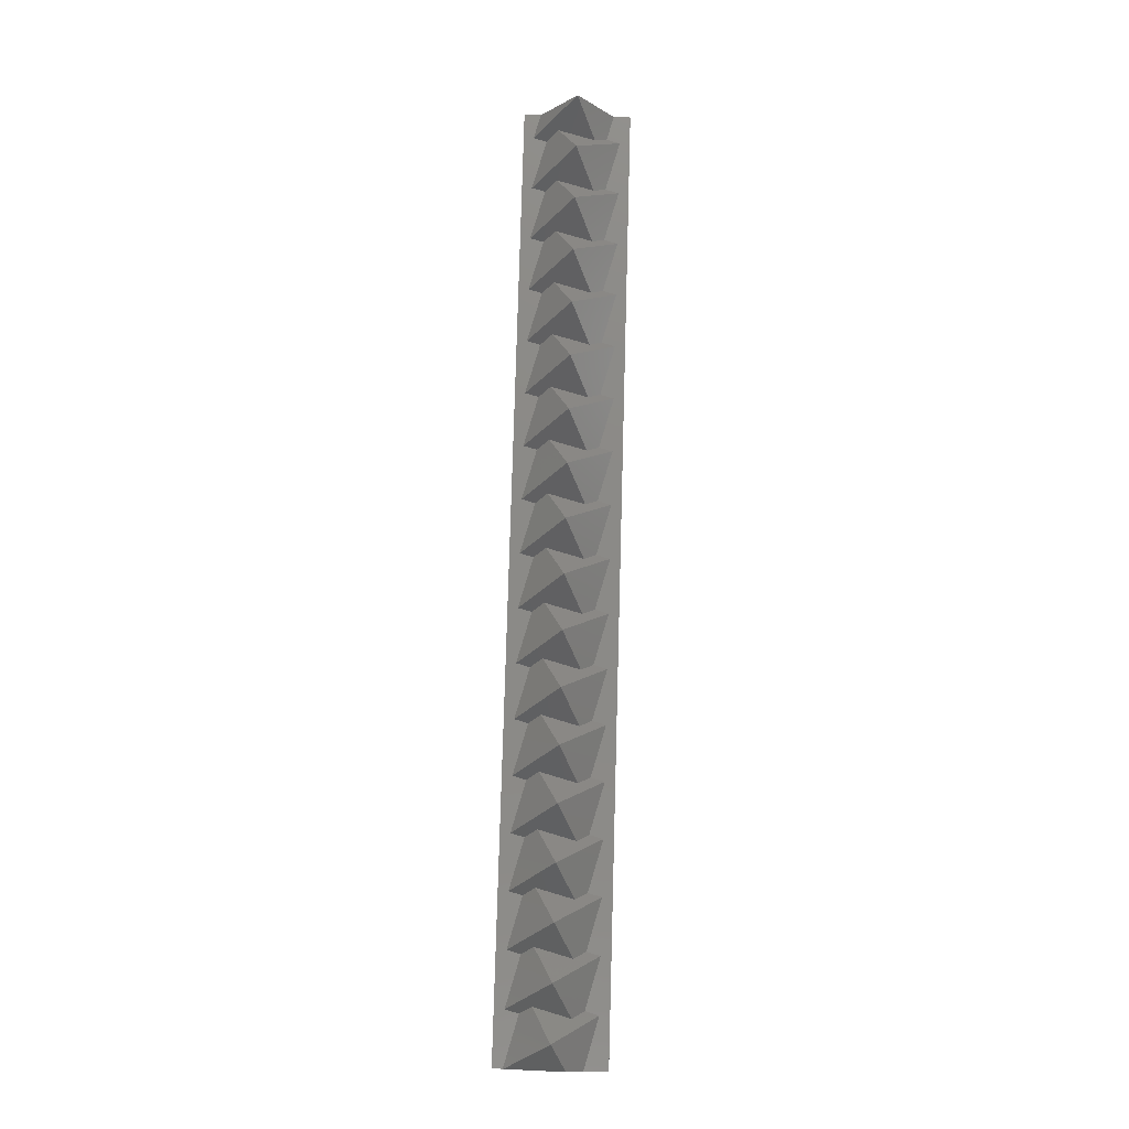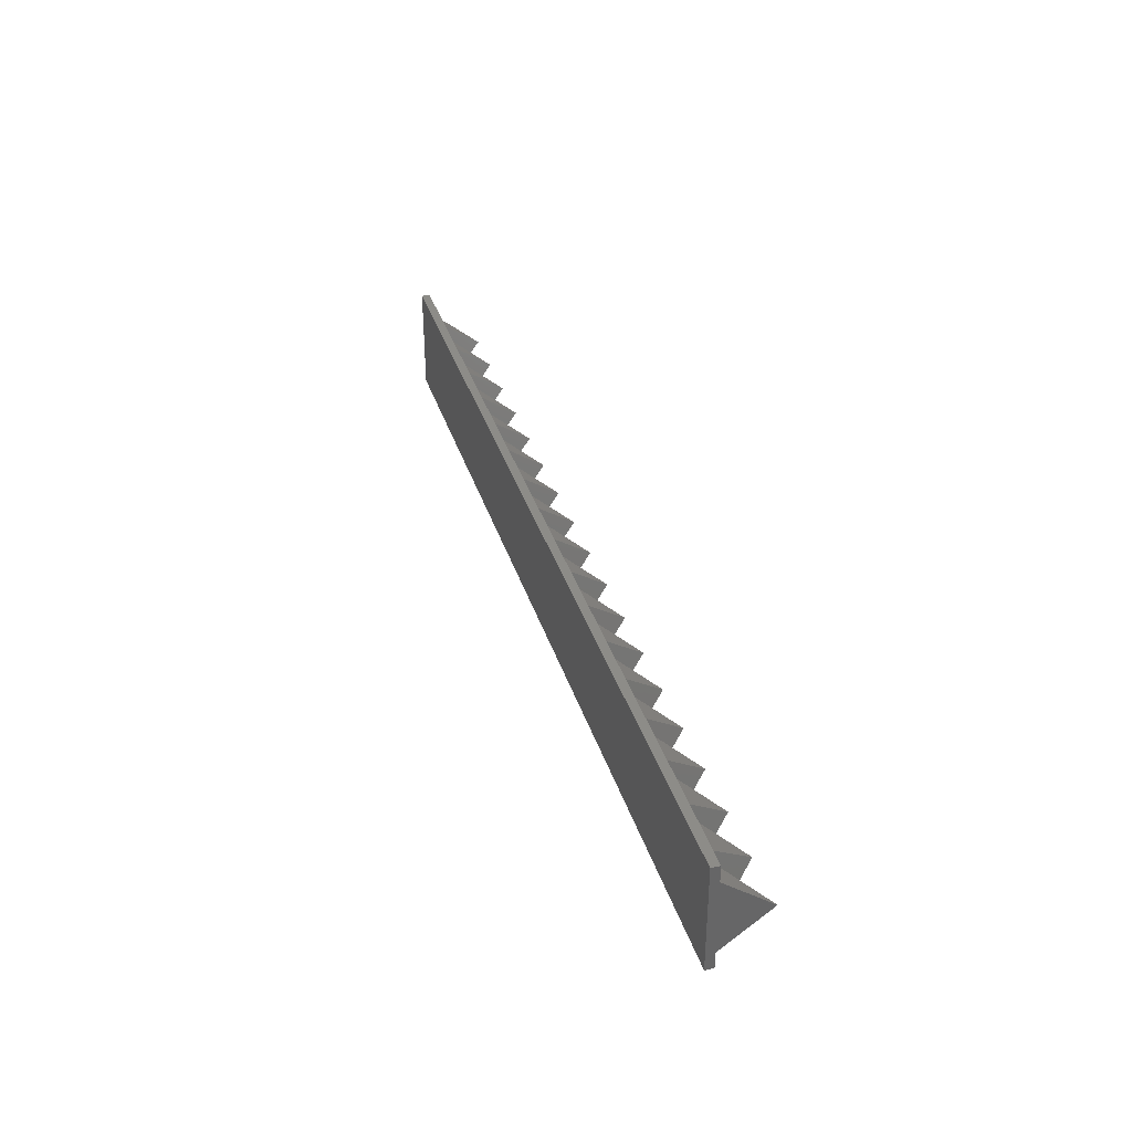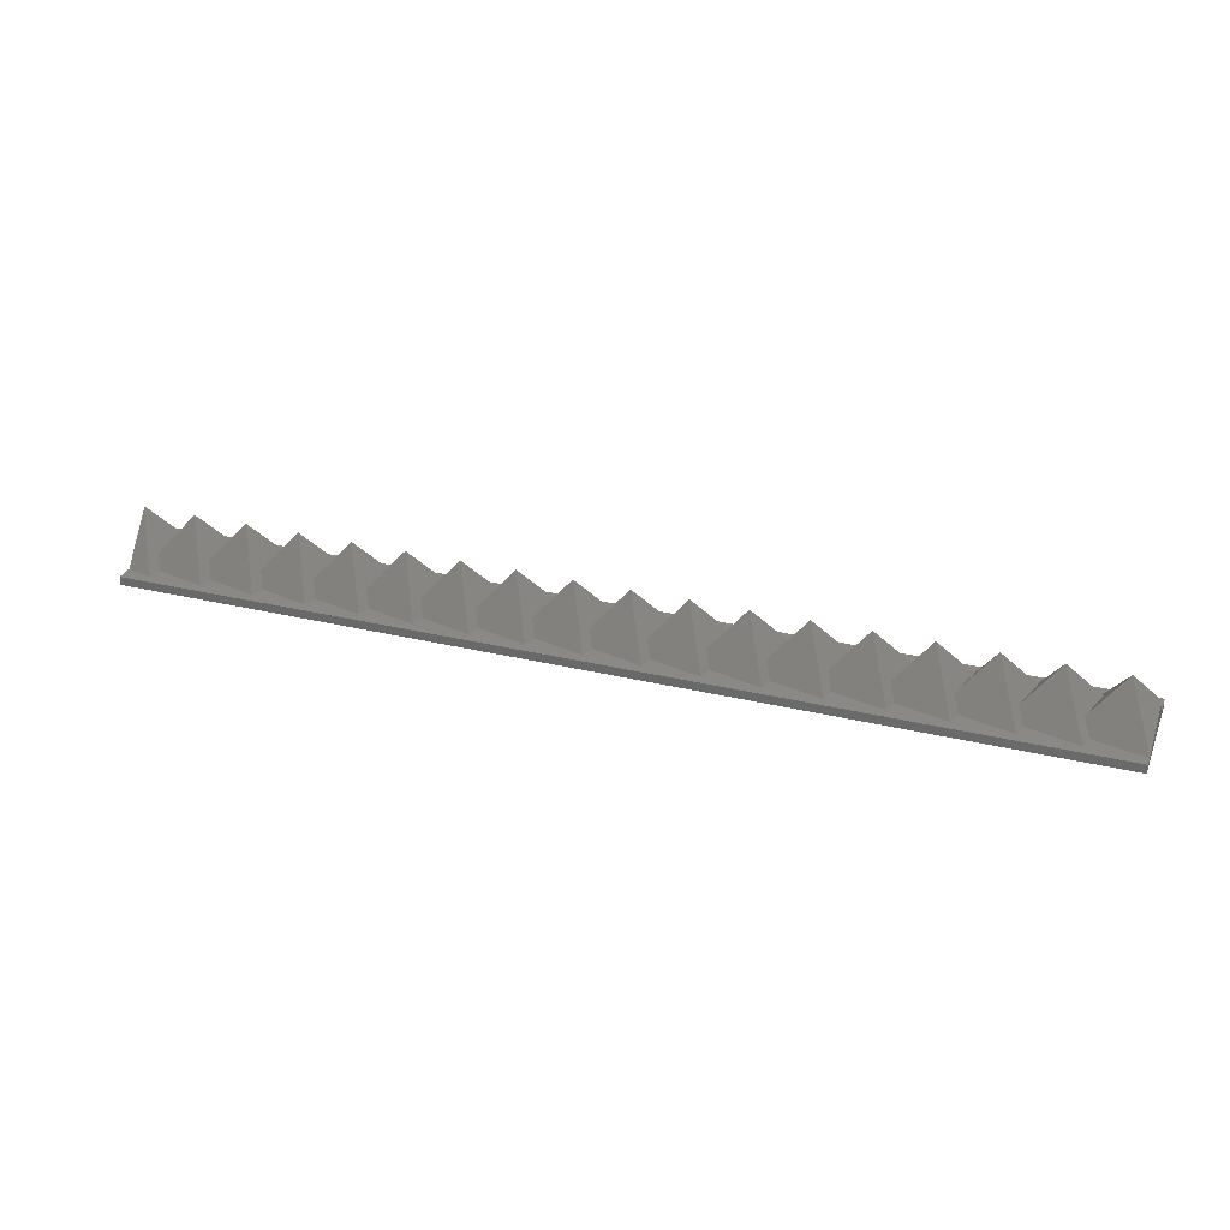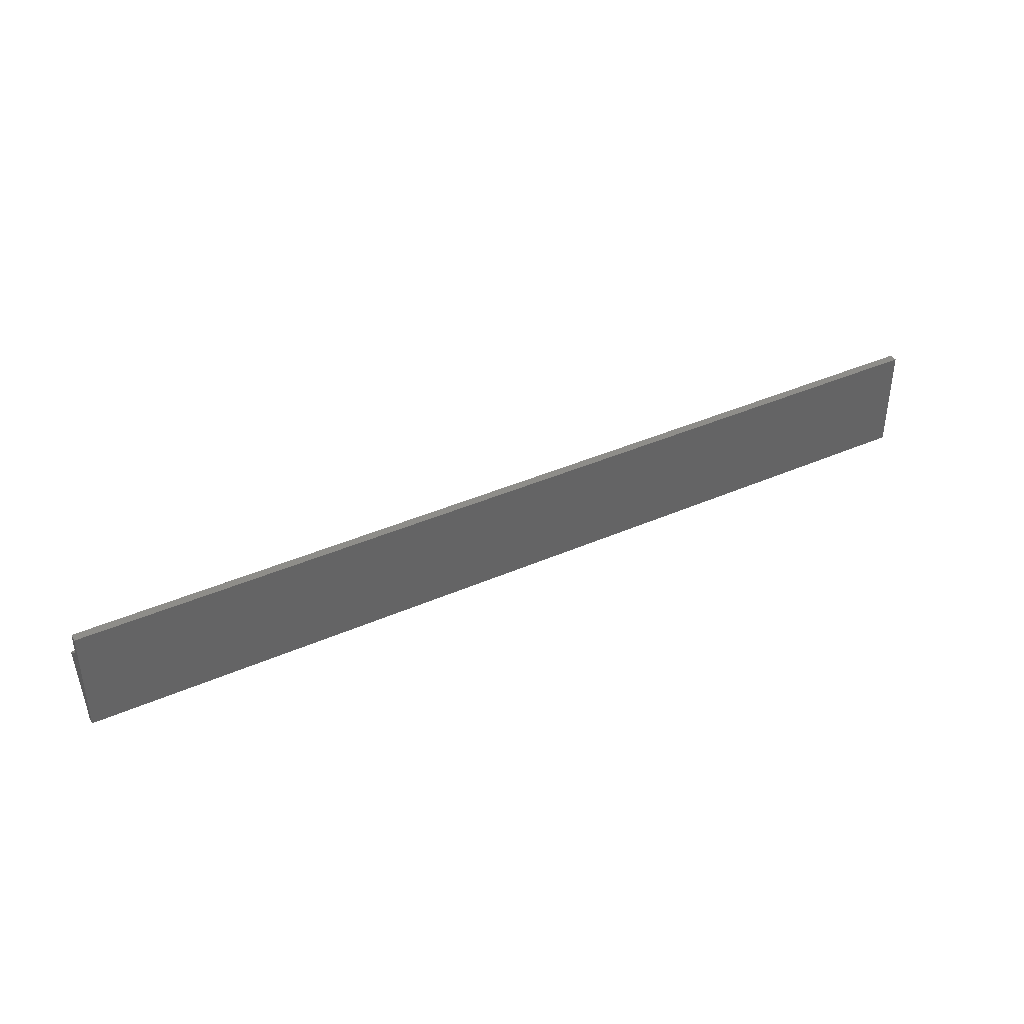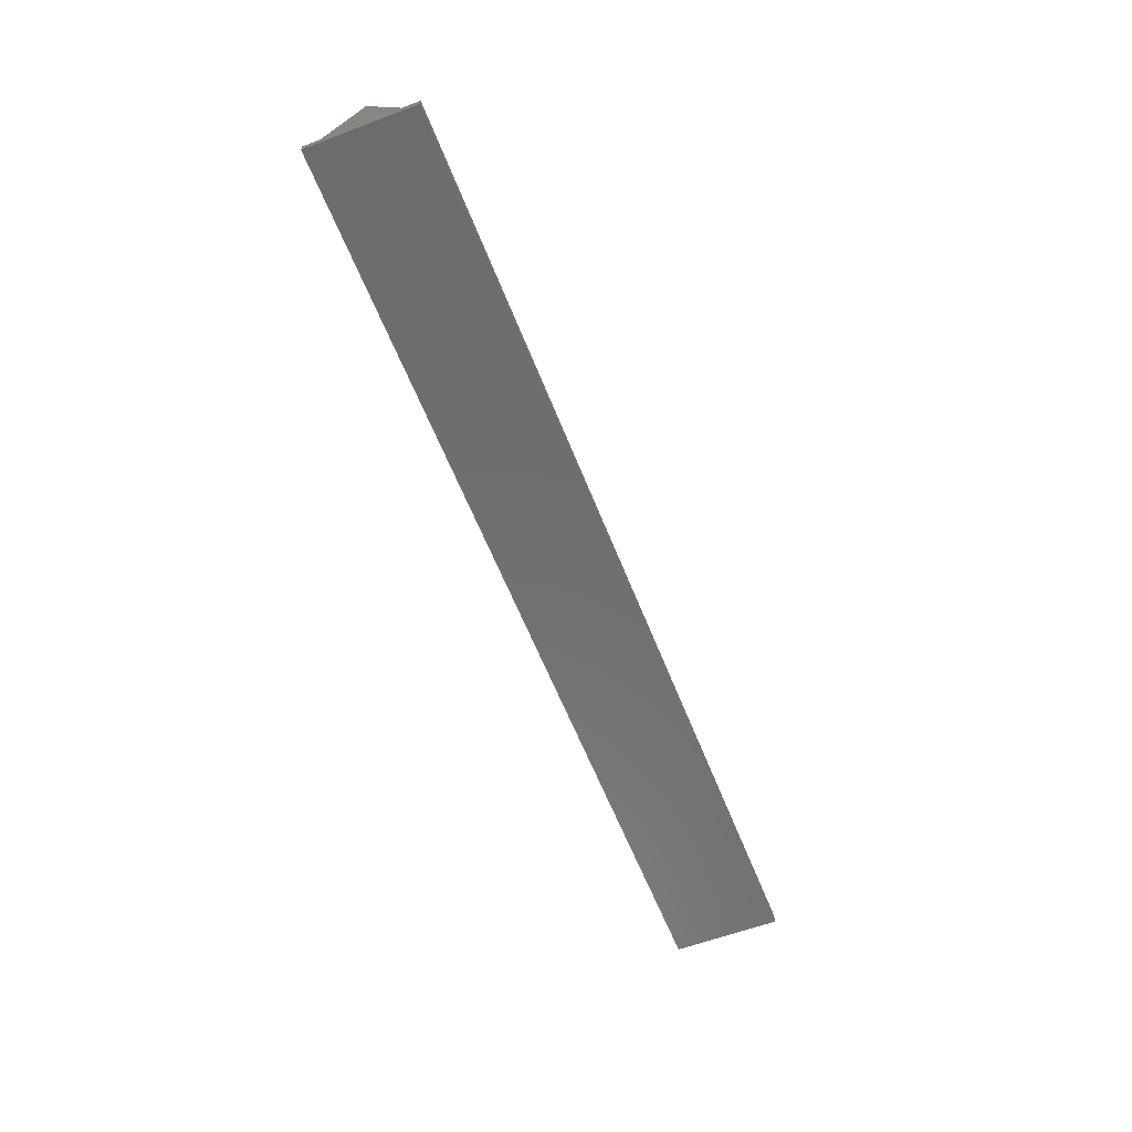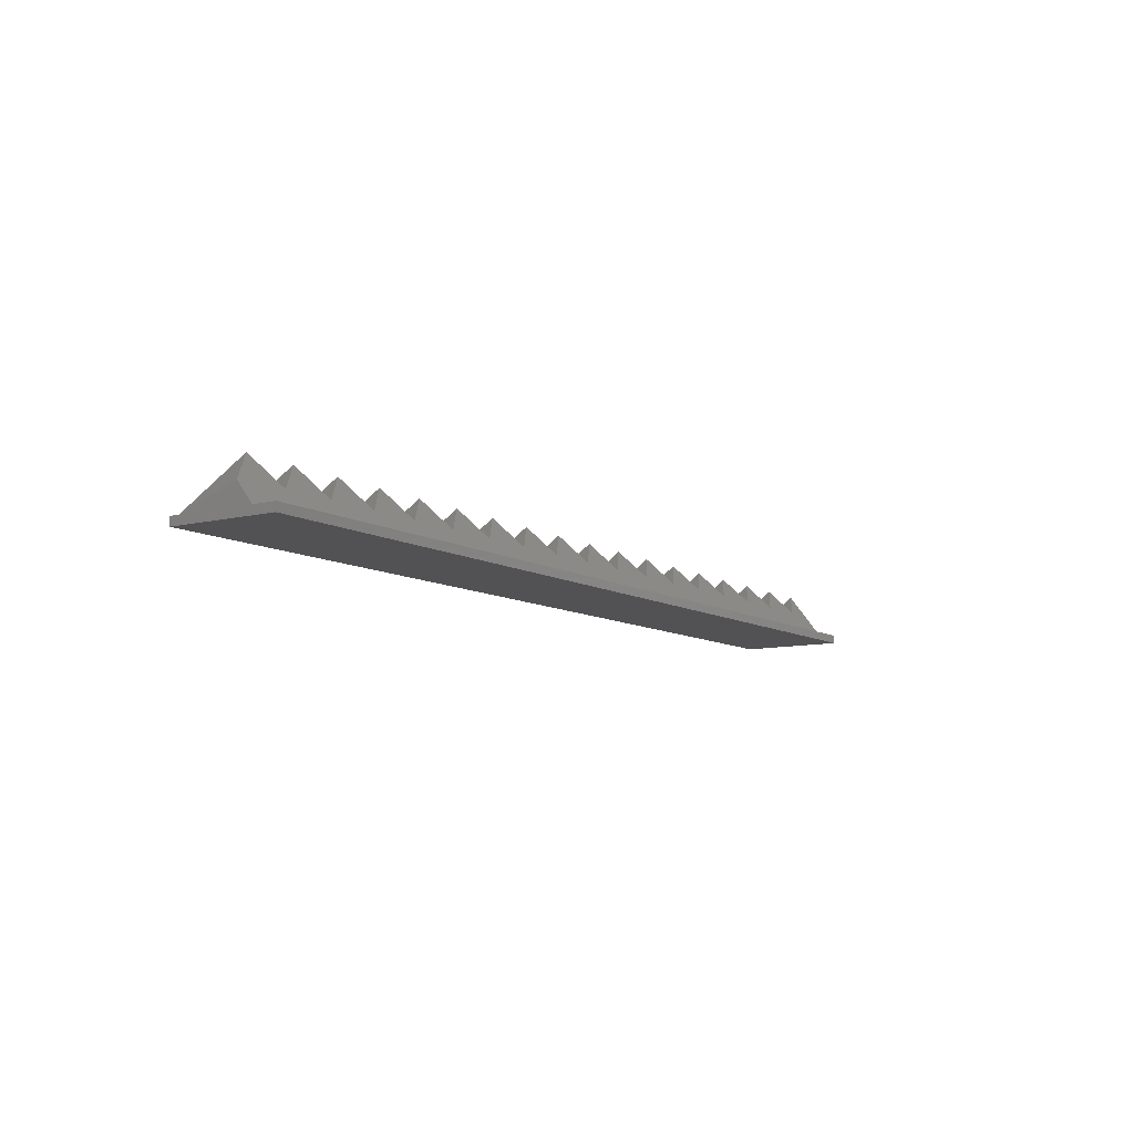
<metadata>
{"format":"stl","ext":"stl","renderer":"f3d","projection":"perspective","resolution":1024,"background":"white","views":[{"elev":78.3,"azim":91.6,"up":"+Z"},{"elev":35.3,"azim":-106.4,"up":"+Y"},{"elev":28.9,"azim":19.9,"up":"+Z"},{"elev":39.2,"azim":151.2,"up":"+Y"},{"elev":-59.3,"azim":-68.8,"up":"+Z"},{"elev":-9.3,"azim":123.4,"up":"+Z"}]}
</metadata>
<code>
# stl→obj: 134 verts, 264 faces
v 0 6.549 1.5
v 5.634 3.253 3.819
v 4.414 5.366 1.5
v 0 0 10
v 3.891 -3.253 3.819
v 4.473 -7.748 1.5
v 5.111 -5.366 1.5
v 0 -6.549 1.5
v 0 -9.525 0
v 166.3 9.525 0
v 166.3 -9.525 0
v 0 9.525 0
v 13.94 5.366 1.5
v 9.525 0 10
v 15.16 3.253 3.819
v 5.052 7.748 1.5
v 13.42 -3.253 3.819
v 14 -7.748 1.5
v 14.64 -5.366 1.5
v 23.46 5.366 1.5
v 19.05 0 10
v 24.68 3.253 3.819
v 14.58 7.748 1.5
v 22.94 -3.253 3.819
v 23.52 -7.748 1.5
v 24.16 -5.366 1.5
v 32.99 5.366 1.5
v 28.57 0 10
v 34.21 3.253 3.819
v 24.1 7.748 1.5
v 32.47 -3.253 3.819
v 33.05 -7.748 1.5
v 33.69 -5.366 1.5
v 42.51 5.366 1.5
v 38.1 0 10
v 43.73 3.253 3.819
v 33.63 7.748 1.5
v 41.99 -3.253 3.819
v 42.57 -7.748 1.5
v 43.21 -5.366 1.5
v 52.04 5.366 1.5
v 47.62 0 10
v 53.26 3.253 3.819
v 43.15 7.748 1.5
v 51.52 -3.253 3.819
v 52.1 -7.748 1.5
v 52.74 -5.366 1.5
v 61.56 5.366 1.5
v 57.15 0 10
v 62.78 3.253 3.819
v 52.68 7.748 1.5
v 61.04 -3.253 3.819
v 61.62 -7.748 1.5
v 62.26 -5.366 1.5
v 71.09 5.366 1.5
v 66.67 0 10
v 72.31 3.253 3.819
v 62.2 7.748 1.5
v 70.57 -3.253 3.819
v 71.15 -7.748 1.5
v 71.79 -5.366 1.5
v 80.61 5.366 1.5
v 76.2 0 10
v 81.83 3.253 3.819
v 71.73 7.748 1.5
v 80.09 -3.253 3.819
v 80.67 -7.748 1.5
v 81.31 -5.366 1.5
v 90.14 5.366 1.5
v 85.72 0 10
v 91.36 3.253 3.819
v 81.25 7.748 1.5
v 89.62 -3.253 3.819
v 90.2 -7.748 1.5
v 90.84 -5.366 1.5
v 99.66 5.366 1.5
v 95.25 0 10
v 100.9 3.253 3.819
v 90.78 7.748 1.5
v 99.14 -3.253 3.819
v 99.72 -7.748 1.5
v 100.4 -5.366 1.5
v 109.2 5.366 1.5
v 104.8 0 10
v 110.4 3.253 3.819
v 100.3 7.748 1.5
v 108.7 -3.253 3.819
v 109.2 -7.748 1.5
v 109.9 -5.366 1.5
v 118.7 5.366 1.5
v 114.3 0 10
v 119.9 3.253 3.819
v 109.8 7.748 1.5
v 118.2 -3.253 3.819
v 118.8 -7.748 1.5
v 119.4 -5.366 1.5
v 128.2 5.366 1.5
v 123.8 0 10
v 129.5 3.253 3.819
v 119.4 7.748 1.5
v 127.7 -3.253 3.819
v 128.3 -7.748 1.5
v 128.9 -5.366 1.5
v 137.8 5.366 1.5
v 133.3 0 10
v 139 3.253 3.819
v 128.9 7.748 1.5
v 137.2 -3.253 3.819
v 137.8 -7.748 1.5
v 138.5 -5.366 1.5
v 147.3 5.366 1.5
v 142.9 0 10
v 148.5 3.253 3.819
v 138.4 7.748 1.5
v 146.8 -3.253 3.819
v 147.3 -7.748 1.5
v 148 -5.366 1.5
v 156.8 5.366 1.5
v 152.4 0 10
v 158 3.253 3.819
v 147.9 7.748 1.5
v 156.3 -3.253 3.819
v 156.9 -7.748 1.5
v 157.5 -5.366 1.5
v 157.5 7.748 1.5
v 166.3 2.54 5.173
v 166.3 5.37 1.5
v 161.9 0 10
v 166.3 -7.621 1.639
v 166.3 -7.728 1.5
v 166.3 9.525 1.5
v 0 9.525 1.5
v 166.3 -9.525 1.5
v 0 -9.525 1.5
f 1 2 3
f 2 1 4
f 4 5 2
f 6 5 4
f 5 6 7
f 4 8 6
f 9 10 11
f 10 9 12
f 13 14 15
f 14 13 16
f 2 16 3
f 2 14 16
f 14 2 5
f 14 17 15
f 18 17 14
f 17 18 19
f 7 14 5
f 14 7 18
f 20 21 22
f 21 20 23
f 15 23 13
f 15 21 23
f 21 15 17
f 21 24 22
f 25 24 21
f 24 25 26
f 19 21 17
f 21 19 25
f 27 28 29
f 28 27 30
f 22 30 20
f 22 28 30
f 28 22 24
f 28 31 29
f 32 31 28
f 31 32 33
f 26 28 24
f 28 26 32
f 34 35 36
f 35 34 37
f 29 37 27
f 29 35 37
f 35 29 31
f 35 38 36
f 39 38 35
f 38 39 40
f 33 35 31
f 35 33 39
f 41 42 43
f 42 41 44
f 36 44 34
f 36 42 44
f 42 36 38
f 42 45 43
f 46 45 42
f 45 46 47
f 40 42 38
f 42 40 46
f 48 49 50
f 49 48 51
f 43 51 41
f 43 49 51
f 49 43 45
f 49 52 50
f 53 52 49
f 52 53 54
f 47 49 45
f 49 47 53
f 55 56 57
f 56 55 58
f 50 58 48
f 50 56 58
f 56 50 52
f 56 59 57
f 60 59 56
f 59 60 61
f 54 56 52
f 56 54 60
f 62 63 64
f 63 62 65
f 57 65 55
f 57 63 65
f 63 57 59
f 63 66 64
f 67 66 63
f 66 67 68
f 61 63 59
f 63 61 67
f 69 70 71
f 70 69 72
f 64 72 62
f 64 70 72
f 70 64 66
f 70 73 71
f 74 73 70
f 73 74 75
f 68 70 66
f 70 68 74
f 76 77 78
f 77 76 79
f 71 79 69
f 71 77 79
f 77 71 73
f 77 80 78
f 81 80 77
f 80 81 82
f 75 77 73
f 77 75 81
f 83 84 85
f 84 83 86
f 78 86 76
f 78 84 86
f 84 78 80
f 84 87 85
f 88 87 84
f 87 88 89
f 82 84 80
f 84 82 88
f 90 91 92
f 91 90 93
f 85 93 83
f 85 91 93
f 91 85 87
f 91 94 92
f 95 94 91
f 94 95 96
f 89 91 87
f 91 89 95
f 97 98 99
f 98 97 100
f 92 100 90
f 92 98 100
f 98 92 94
f 98 101 99
f 102 101 98
f 101 102 103
f 96 98 94
f 98 96 102
f 104 105 106
f 105 104 107
f 99 107 97
f 99 105 107
f 105 99 101
f 105 108 106
f 109 108 105
f 108 109 110
f 103 105 101
f 105 103 109
f 111 112 113
f 112 111 114
f 106 114 104
f 106 112 114
f 112 106 108
f 112 115 113
f 116 115 112
f 115 116 117
f 110 112 108
f 112 110 116
f 118 119 120
f 119 118 121
f 113 121 111
f 113 119 121
f 119 113 115
f 119 122 120
f 123 122 119
f 122 123 124
f 117 119 115
f 119 117 123
f 125 126 127
f 126 125 128
f 120 125 118
f 120 128 125
f 128 120 122
f 126 128 129
f 124 128 122
f 128 124 129
f 129 124 130
f 131 125 127
f 125 121 118
f 131 121 125
f 121 114 111
f 131 114 121
f 114 107 104
f 131 107 114
f 107 100 97
f 131 100 107
f 100 93 90
f 131 93 100
f 93 86 83
f 131 86 93
f 86 79 76
f 131 79 86
f 79 72 69
f 131 72 79
f 72 65 62
f 131 65 72
f 65 58 55
f 131 58 65
f 58 51 48
f 132 58 131
f 51 44 41
f 58 132 51
f 44 37 34
f 51 132 44
f 37 30 27
f 44 132 37
f 30 23 20
f 37 132 30
f 23 16 13
f 30 132 23
f 23 132 16
f 1 16 132
f 16 1 3
f 123 130 124
f 130 123 133
f 116 123 117
f 116 133 123
f 109 116 110
f 109 133 116
f 102 109 103
f 102 133 109
f 95 102 96
f 95 133 102
f 88 95 89
f 88 133 95
f 81 88 82
f 81 133 88
f 74 81 75
f 74 133 81
f 67 74 68
f 67 133 74
f 60 67 61
f 60 133 67
f 53 60 54
f 134 60 53
f 46 53 47
f 134 53 46
f 39 46 40
f 134 46 39
f 32 39 33
f 134 39 32
f 25 32 26
f 134 32 25
f 18 25 19
f 134 25 18
f 6 18 7
f 134 18 6
f 60 134 133
f 134 6 8
f 12 1 132
f 1 8 4
f 12 8 1
f 9 8 12
f 8 9 134
f 10 132 131
f 132 10 12
f 9 133 134
f 133 9 11
f 127 10 131
f 129 127 126
f 130 127 129
f 11 127 130
f 11 130 133
f 127 11 10

</code>
